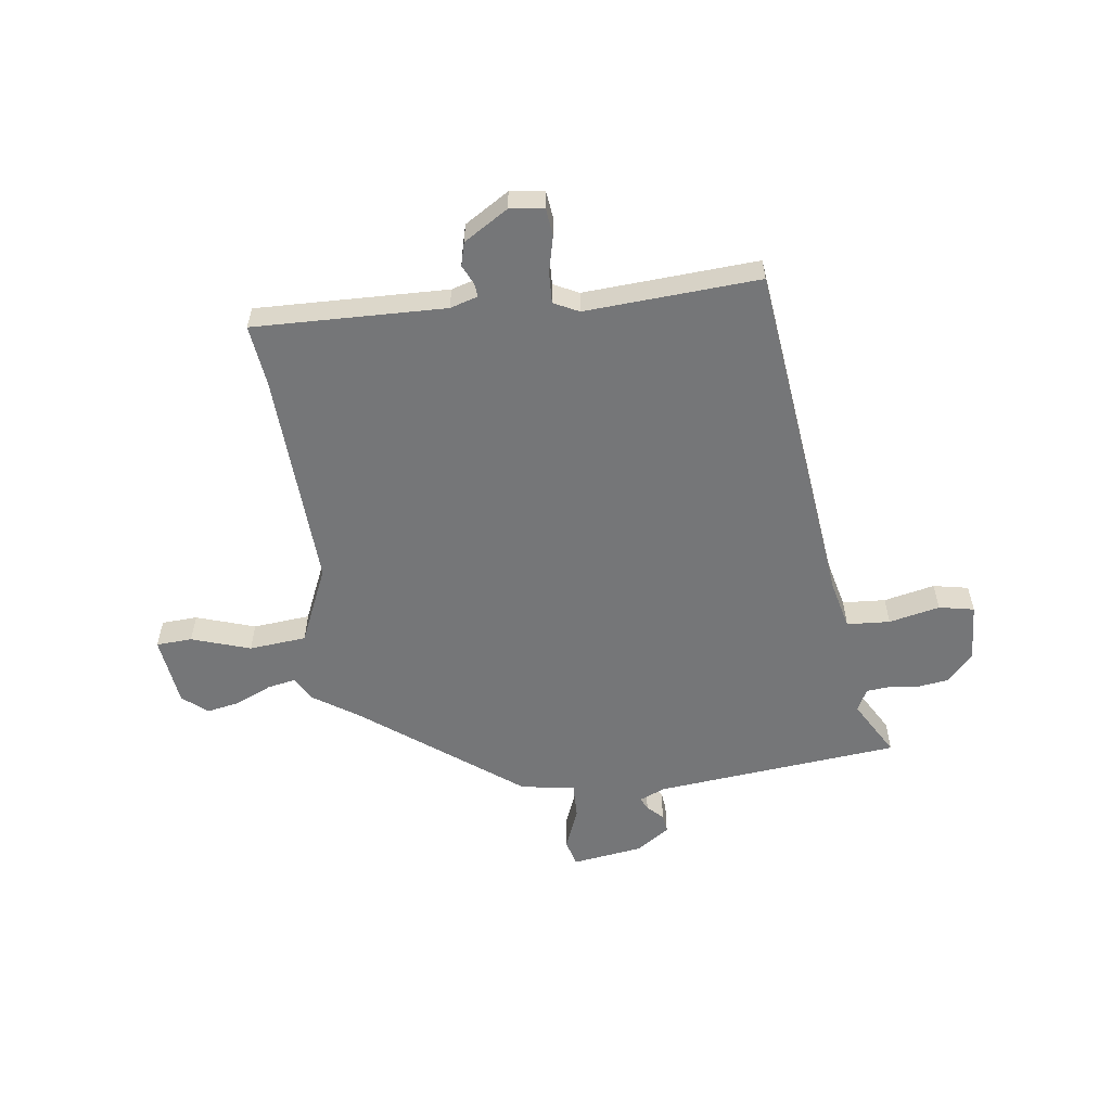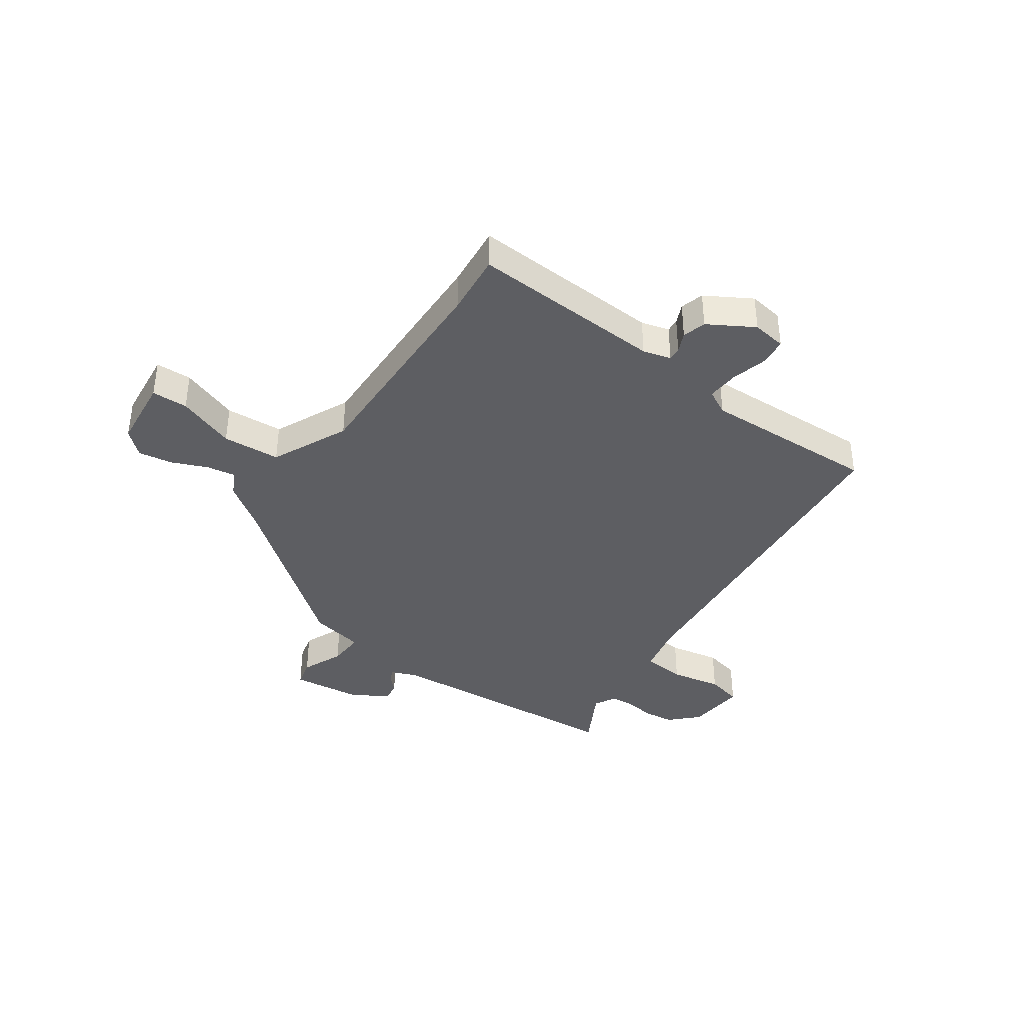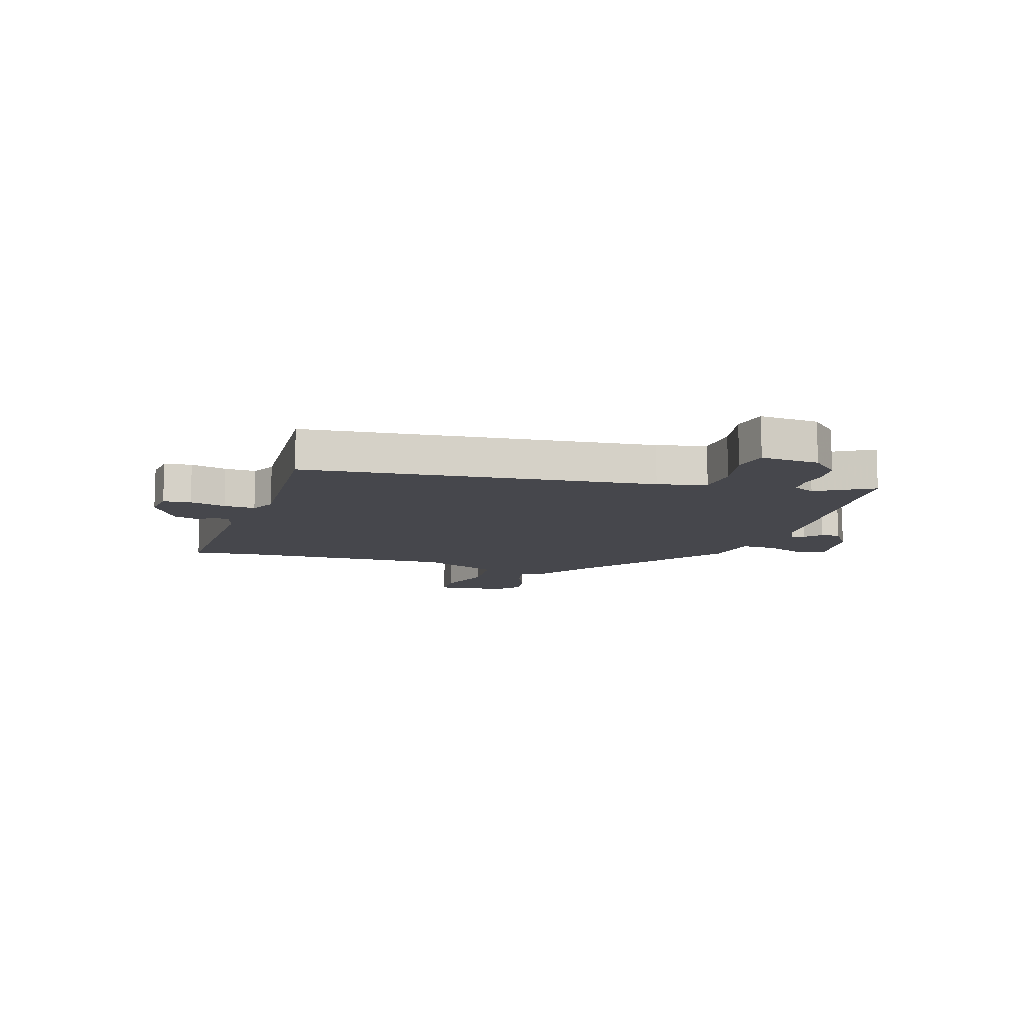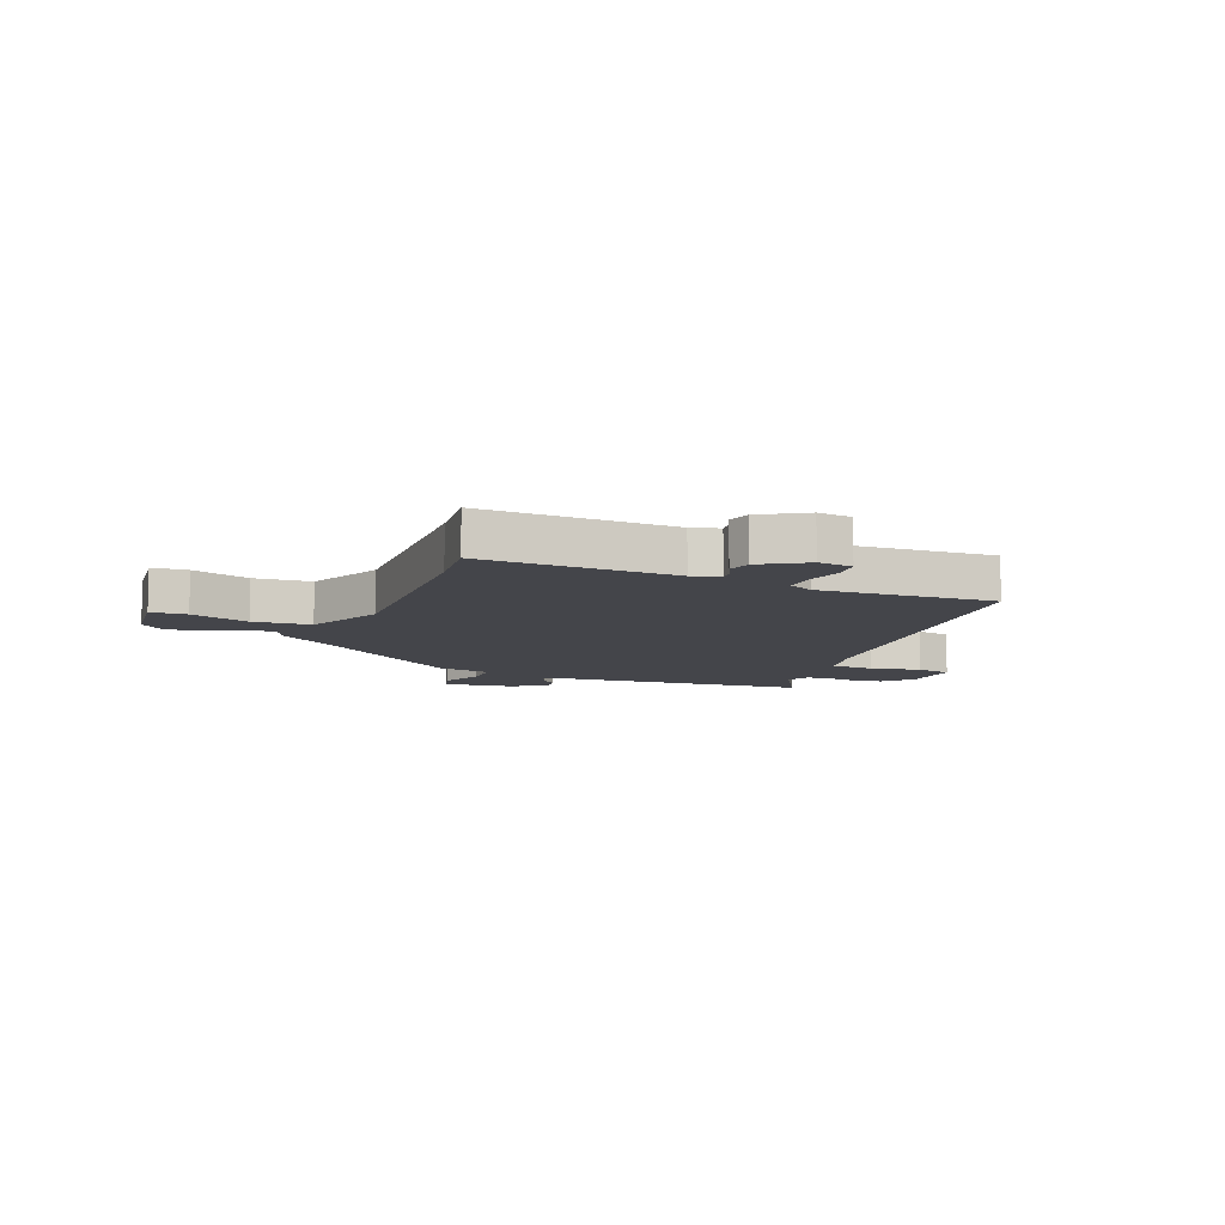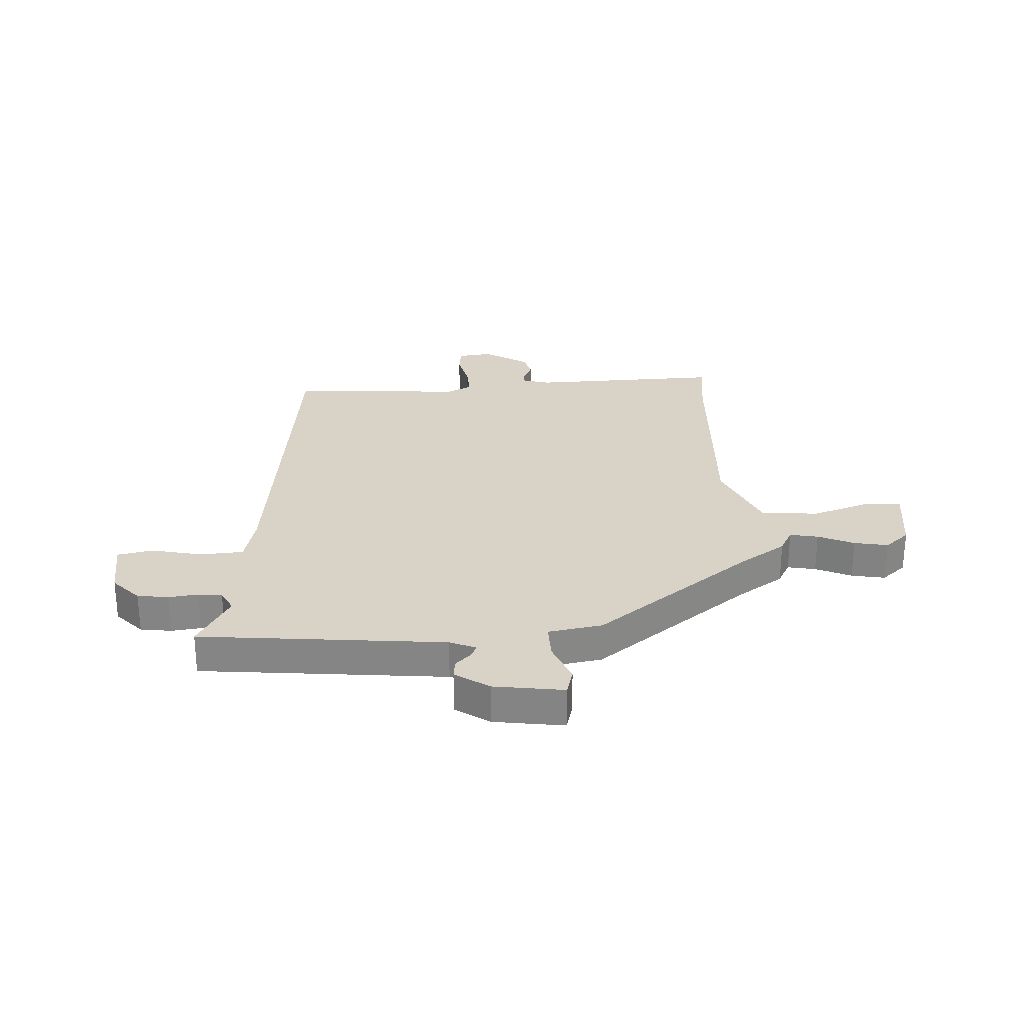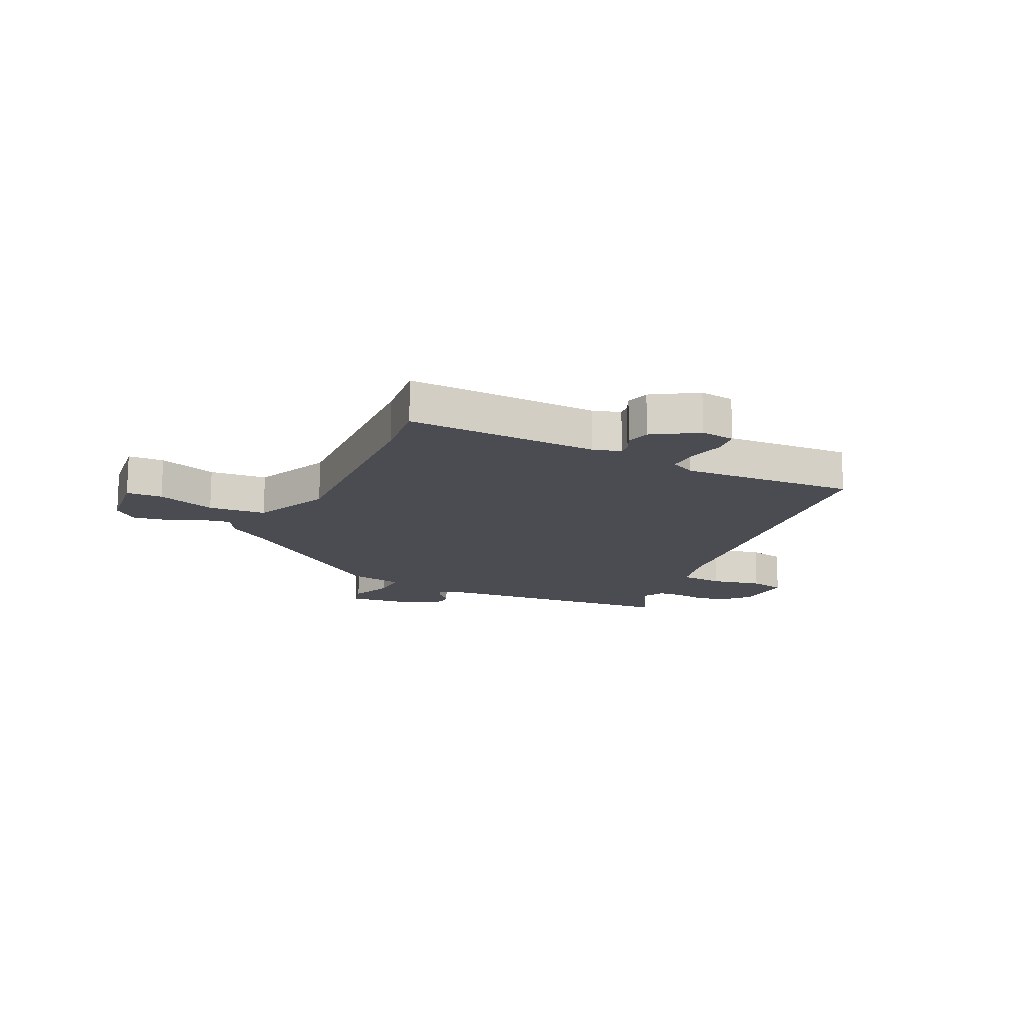
<metadata>
{"format":"obj","ext":"obj","renderer":"f3d","projection":"perspective","resolution":1024,"background":"white","views":[{"elev":-56.8,"azim":6.2,"up":"+Y"},{"elev":-39.0,"azim":-37.8,"up":"+Y"},{"elev":-11.0,"azim":70.9,"up":"+Y"},{"elev":-9.3,"azim":-23.9,"up":"+Y"},{"elev":27.9,"azim":175.4,"up":"+Y"},{"elev":-15.4,"azim":-27.2,"up":"+Y"}]}
</metadata>
<code>
v -0.486 0.07 0.405
v -0.502 0.07 0.515
v -0.16 0.07 0.514
v -0.111 0.07 0.53
v -0.114 0.07 0.554
v -0.131 0.07 0.588
v -0.121 0.07 0.63
v -0.043 0.07 0.681
v 0.018 0.07 0.675
v 0.025 0.07 0.626
v 0.011 0.07 0.561
v 0.01 0.07 0.505
v 0.055 0.07 0.484
v 0.365 0.07 0.511
v 0.451 0.07 -0.113
v 0.474 0.07 -0.2
v 0.551 0.07 -0.203
v 0.641 0.07 -0.181
v 0.704 0.07 -0.192
v 0.7 0.07 -0.297
v 0.655 0.07 -0.347
v 0.6 0.07 -0.356
v 0.547 0.07 -0.351
v 0.505 0.07 -0.356
v 0.486 0.07 -0.396
v 0.546 0.07 -0.495
v 0.11 0.07 -0.549
v 0.064 0.07 -0.57
v 0.075 0.07 -0.592
v 0.103 0.07 -0.618
v 0.108 0.07 -0.651
v 0.049 0.07 -0.693
v -0.076 0.07 -0.714
v -0.09 0.07 -0.667
v -0.062 0.07 -0.592
v -0.062 0.07 -0.528
v -0.159 0.07 -0.514
v -0.442 0.07 -0.311
v -0.526 0.07 -0.258
v -0.55 0.07 -0.216
v -0.6 0.07 -0.227
v -0.663 0.07 -0.257
v -0.723 0.07 -0.27
v -0.767 0.07 -0.234
v -0.786 0.07 -0.109
v -0.722 0.07 -0.104
v -0.617 0.07 -0.136
v -0.515 0.07 -0.124
v -0.458 0.07 0.015
v -0.486 0 0.405
v -0.502 0 0.515
v -0.16 0 0.514
v -0.111 0 0.53
v -0.114 0 0.554
v -0.131 0 0.588
v -0.121 0 0.63
v -0.043 0 0.681
v 0.018 0 0.675
v 0.025 0 0.626
v 0.011 0 0.561
v 0.01 0 0.505
v 0.055 0 0.484
v 0.365 0 0.511
v 0.451 0 -0.113
v 0.474 0 -0.2
v 0.551 0 -0.203
v 0.641 0 -0.181
v 0.704 0 -0.192
v 0.7 0 -0.297
v 0.655 0 -0.347
v 0.6 0 -0.356
v 0.547 0 -0.351
v 0.505 0 -0.356
v 0.486 0 -0.396
v 0.546 0 -0.495
v 0.11 0 -0.549
v 0.064 0 -0.57
v 0.075 0 -0.592
v 0.103 0 -0.618
v 0.108 0 -0.651
v 0.049 0 -0.693
v -0.076 0 -0.714
v -0.09 0 -0.667
v -0.062 0 -0.592
v -0.062 0 -0.528
v -0.159 0 -0.514
v -0.442 0 -0.311
v -0.526 0 -0.258
v -0.55 0 -0.216
v -0.6 0 -0.227
v -0.663 0 -0.257
v -0.723 0 -0.27
v -0.767 0 -0.234
v -0.786 0 -0.109
v -0.722 0 -0.104
v -0.617 0 -0.136
v -0.515 0 -0.124
v -0.458 0 0.015
f 44 45 46 47
f 44 47 48
f 41 42 43 44
f 40 41 44 48
f 38 39 40 48
f 36 37 38 48
f 32 33 34 35
f 32 35 36
f 29 30 31 32
f 28 29 32 36
f 27 28 36 48
f 25 26 27 48
f 20 21 22 23
f 20 23 24
f 17 18 19 20
f 16 17 20 24
f 15 16 24 25
f 13 14 15 25
f 8 9 10 11
f 8 11 12
f 5 6 7 8
f 4 5 8 12
f 3 4 12 13
f 1 2 3 13
f 13 25 48 49
f 1 13 49
f 96 95 94 93
f 97 96 93
f 93 92 91 90
f 97 93 90 89
f 97 89 88 87
f 97 87 86 85
f 84 83 82 81
f 85 84 81
f 81 80 79 78
f 85 81 78 77
f 97 85 77 76
f 97 76 75 74
f 72 71 70 69
f 73 72 69
f 69 68 67 66
f 73 69 66 65
f 74 73 65 64
f 74 64 63 62
f 60 59 58 57
f 61 60 57
f 57 56 55 54
f 61 57 54 53
f 62 61 53 52
f 62 52 51 50
f 98 97 74 62
f 98 62 50
f 1 50 51 2
f 2 51 52 3
f 3 52 53 4
f 4 53 54 5
f 5 54 55 6
f 6 55 56 7
f 7 56 57 8
f 8 57 58 9
f 9 58 59 10
f 10 59 60 11
f 11 60 61 12
f 12 61 62 13
f 13 62 63 14
f 14 63 64 15
f 15 64 65 16
f 16 65 66 17
f 17 66 67 18
f 18 67 68 19
f 19 68 69 20
f 20 69 70 21
f 21 70 71 22
f 22 71 72 23
f 23 72 73 24
f 24 73 74 25
f 25 74 75 26
f 26 75 76 27
f 27 76 77 28
f 28 77 78 29
f 29 78 79 30
f 30 79 80 31
f 31 80 81 32
f 32 81 82 33
f 33 82 83 34
f 34 83 84 35
f 35 84 85 36
f 36 85 86 37
f 37 86 87 38
f 38 87 88 39
f 39 88 89 40
f 40 89 90 41
f 41 90 91 42
f 42 91 92 43
f 43 92 93 44
f 44 93 94 45
f 45 94 95 46
f 46 95 96 47
f 47 96 97 48
f 48 97 98 49
f 49 98 50 1

</code>
